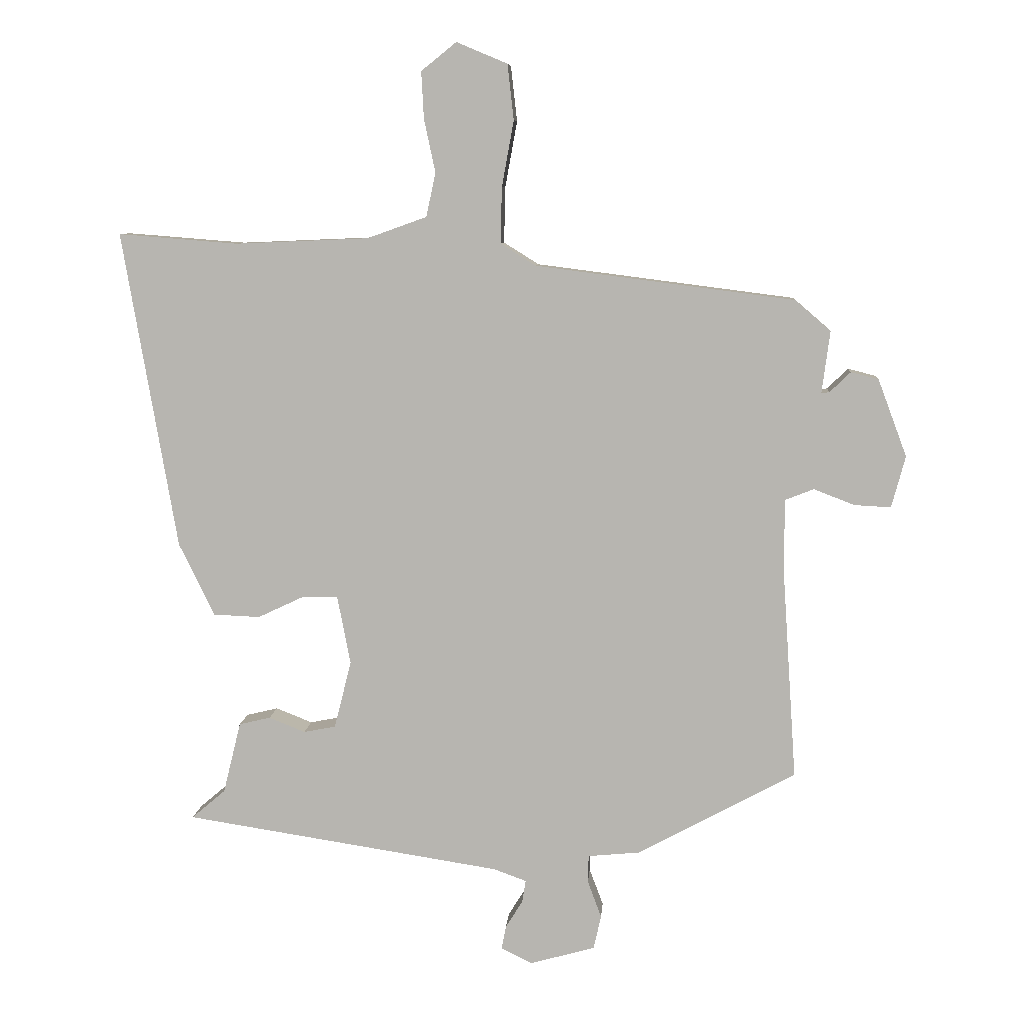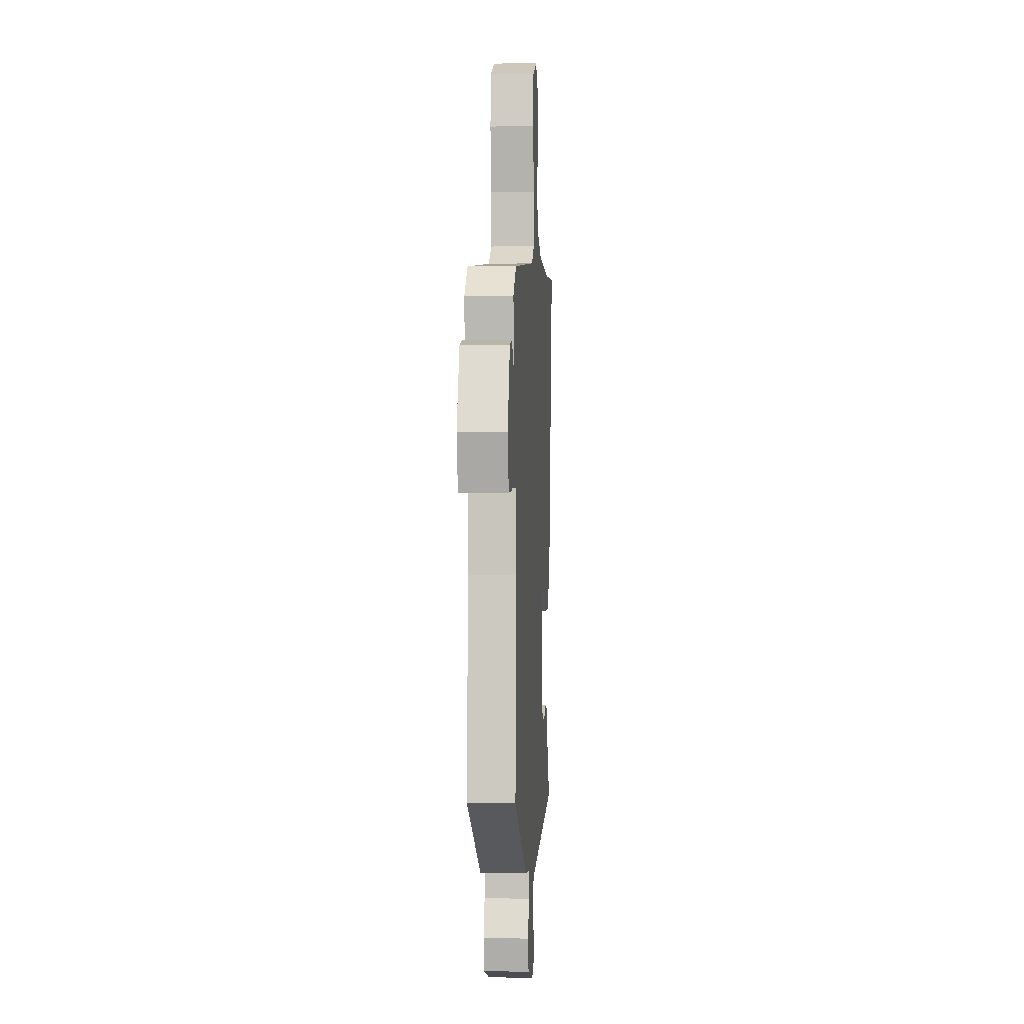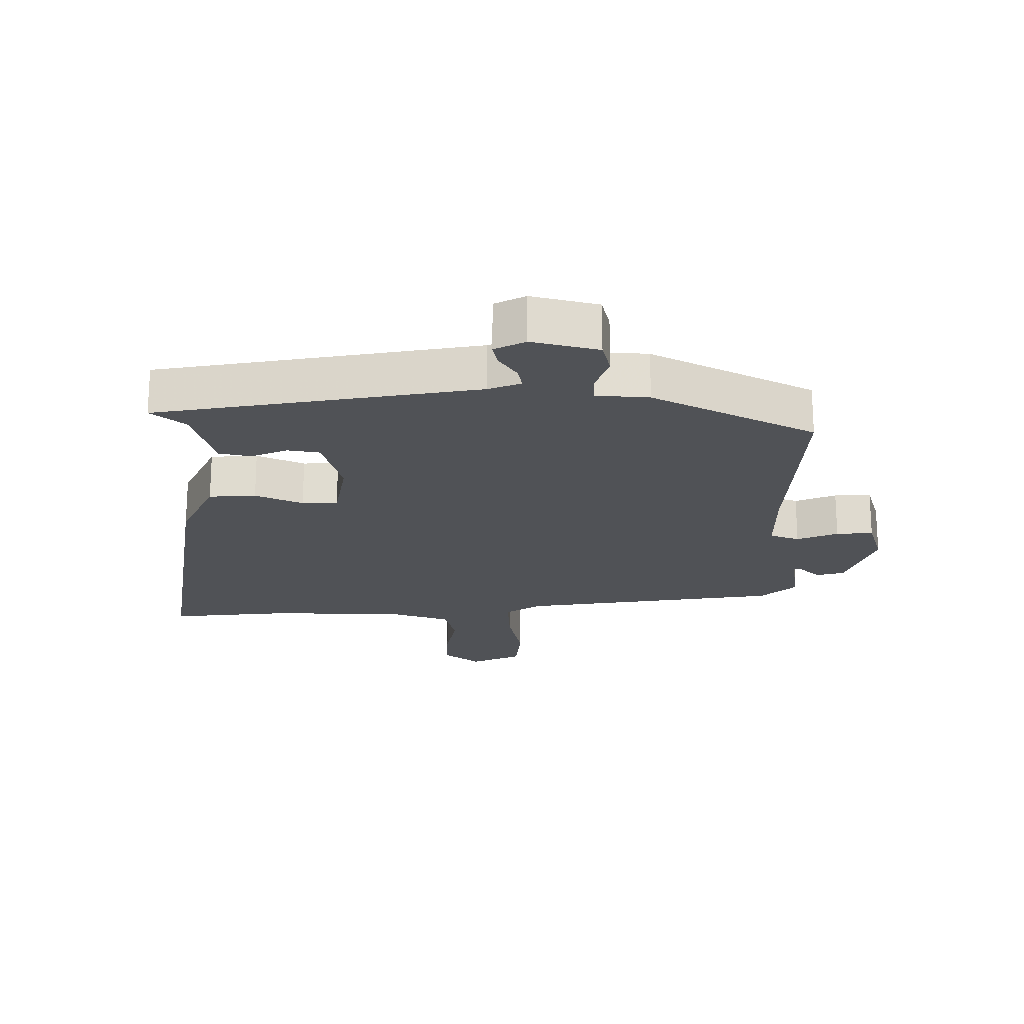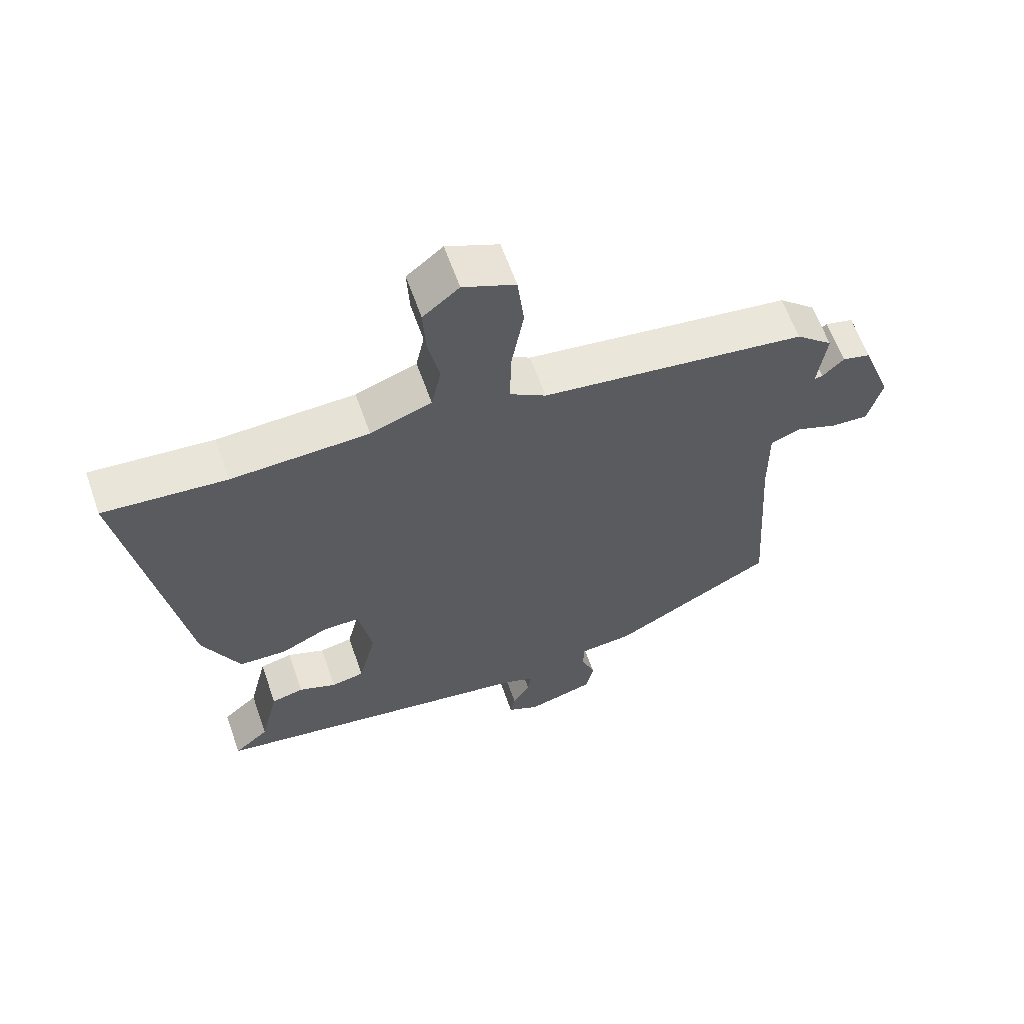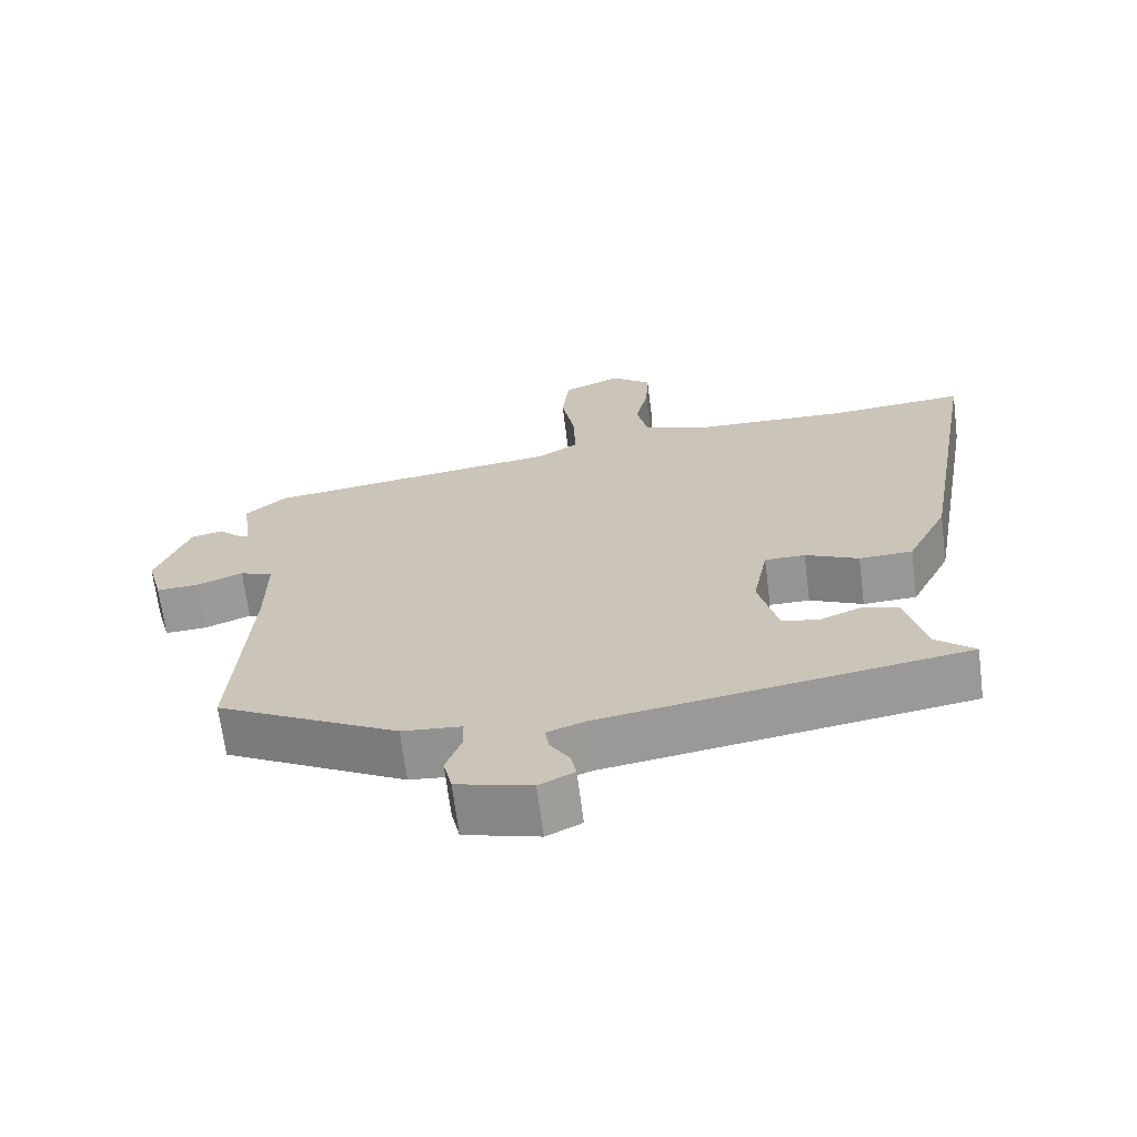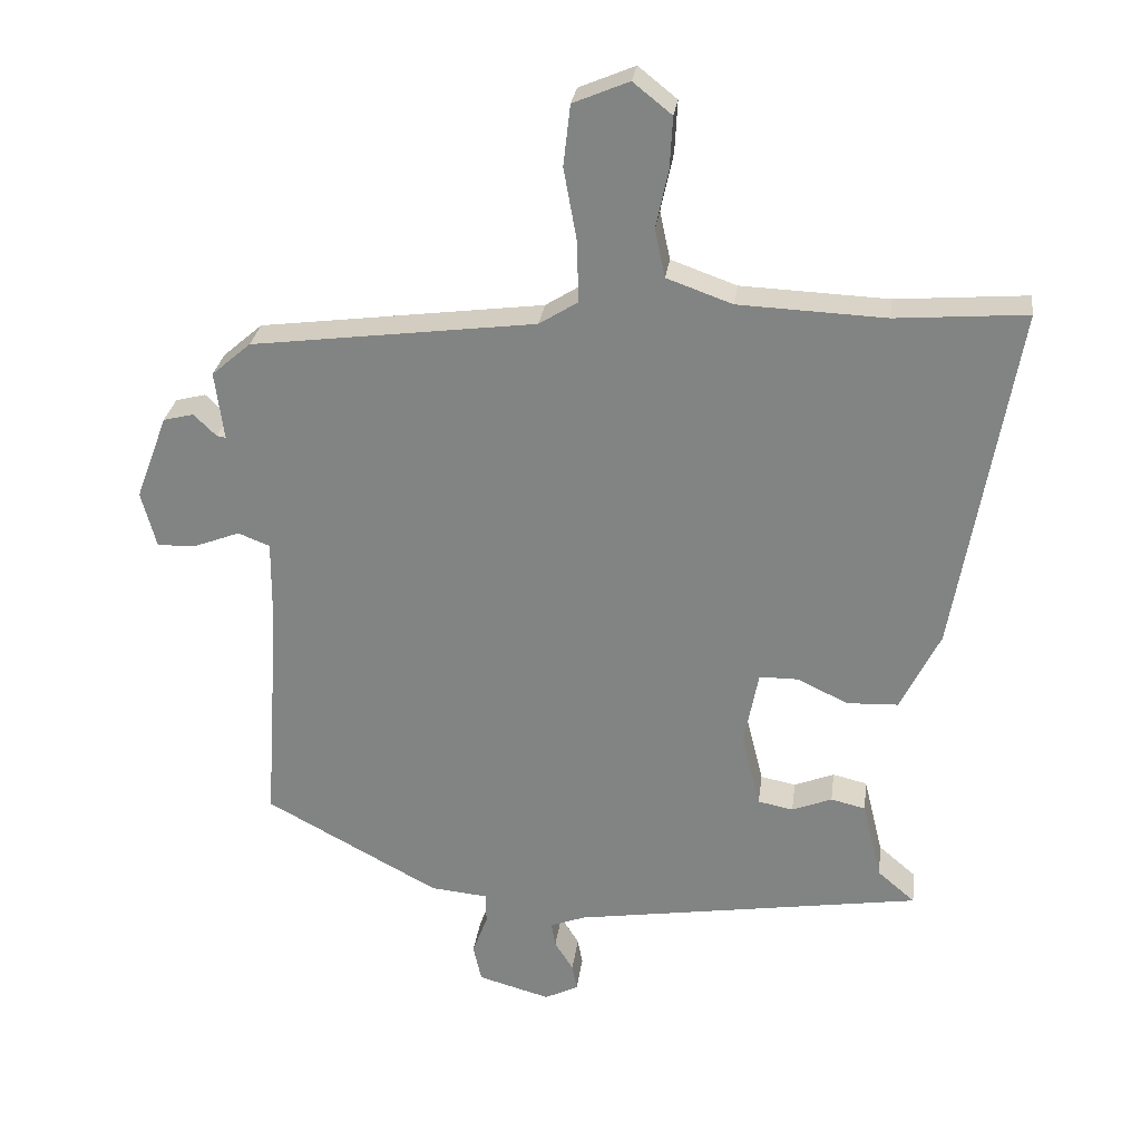
<metadata>
{"format":"obj","ext":"obj","renderer":"f3d","projection":"perspective","resolution":1024,"background":"white","views":[{"elev":8.0,"azim":-175.6,"up":"+Z"},{"elev":-0.7,"azim":-86.3,"up":"+Z"},{"elev":-20.8,"azim":-179.0,"up":"+Y"},{"elev":61.9,"azim":160.6,"up":"+Z"},{"elev":-67.5,"azim":7.3,"up":"+Z"},{"elev":27.9,"azim":7.4,"up":"+Z"}]}
</metadata>
<code>
v 0.423 0.07 0.494
v 0.613 0.07 0.509
v 0.526 0.07 0.003
v 0.469 0.07 -0.113
v 0.395 0.07 -0.116
v 0.321 0.07 -0.081
v 0.265 0.07 -0.081
v 0.244 0.07 -0.19
v 0.271 0.07 -0.298
v 0.322 0.07 -0.308
v 0.38 0.07 -0.285
v 0.43 0.07 -0.297
v 0.458 0.07 -0.411
v 0.512 0.07 -0.457
v 0.007 0.07 -0.535
v -0.045 0.07 -0.554
v -0.039 0.07 -0.59
v -0.012 0.07 -0.633
v -0.005 0.07 -0.671
v -0.054 0.07 -0.695
v -0.158 0.07 -0.666
v -0.17 0.07 -0.612
v -0.148 0.07 -0.553
v -0.149 0.07 -0.509
v -0.232 0.07 -0.501
v -0.484 0.07 -0.365
v -0.462 0.07 -0.038
v -0.461 0.07 0.087
v -0.507 0.07 0.105
v -0.572 0.07 0.08
v -0.63 0.07 0.077
v -0.652 0.07 0.159
v -0.606 0.07 0.282
v -0.562 0.07 0.293
v -0.529 0.07 0.261
v -0.516 0.07 0.259
v -0.529 0.07 0.358
v -0.472 0.07 0.407
v -0.06 0.07 0.46
v -0.004 0.07 0.495
v -0.006 0.07 0.584
v -0.025 0.07 0.689
v -0.015 0.07 0.777
v 0.066 0.07 0.811
v 0.122 0.07 0.766
v 0.118 0.07 0.691
v 0.1 0.07 0.607
v 0.115 0.07 0.537
v 0.21 0.07 0.503
v 0.423 0 0.494
v 0.613 0 0.509
v 0.526 0 0.003
v 0.469 0 -0.113
v 0.395 0 -0.116
v 0.321 0 -0.081
v 0.265 0 -0.081
v 0.244 0 -0.19
v 0.271 0 -0.298
v 0.322 0 -0.308
v 0.38 0 -0.285
v 0.43 0 -0.297
v 0.458 0 -0.411
v 0.512 0 -0.457
v 0.007 0 -0.535
v -0.045 0 -0.554
v -0.039 0 -0.59
v -0.012 0 -0.633
v -0.005 0 -0.671
v -0.054 0 -0.695
v -0.158 0 -0.666
v -0.17 0 -0.612
v -0.148 0 -0.553
v -0.149 0 -0.509
v -0.232 0 -0.501
v -0.484 0 -0.365
v -0.462 0 -0.038
v -0.461 0 0.087
v -0.507 0 0.105
v -0.572 0 0.08
v -0.63 0 0.077
v -0.652 0 0.159
v -0.606 0 0.282
v -0.562 0 0.293
v -0.529 0 0.261
v -0.516 0 0.259
v -0.529 0 0.358
v -0.472 0 0.407
v -0.06 0 0.46
v -0.004 0 0.495
v -0.006 0 0.584
v -0.025 0 0.689
v -0.015 0 0.777
v 0.066 0 0.811
v 0.122 0 0.766
v 0.118 0 0.691
v 0.1 0 0.607
v 0.115 0 0.537
v 0.21 0 0.503
f 45 46 47
f 44 45 47
f 43 44 47
f 42 43 47
f 41 42 47
f 40 41 47 48
f 39 40 48 49
f 36 37 38 39
f 33 34 35
f 32 33 35
f 31 32 35
f 30 31 35
f 29 30 35
f 28 29 35 36
f 24 25 26 27
f 24 27 28
f 21 22 23
f 20 21 23
f 19 20 23
f 18 19 23
f 17 18 23
f 16 17 23 24
f 39 49 1
f 36 39 1
f 28 36 1
f 24 28 1
f 16 24 1
f 15 16 1
f 4 5 6
f 3 4 6
f 2 3 6
f 1 2 6
f 1 6 7
f 15 1 7
f 13 14 15
f 12 13 15
f 11 12 15
f 10 11 15
f 9 10 15
f 8 9 15
f 7 8 15
f 96 95 94
f 96 94 93
f 96 93 92
f 96 92 91
f 96 91 90
f 97 96 90 89
f 98 97 89 88
f 88 87 86 85
f 84 83 82
f 84 82 81
f 84 81 80
f 84 80 79
f 84 79 78
f 85 84 78 77
f 76 75 74 73
f 77 76 73
f 72 71 70
f 72 70 69
f 72 69 68
f 72 68 67
f 72 67 66
f 73 72 66 65
f 50 98 88
f 50 88 85
f 50 85 77
f 50 77 73
f 50 73 65
f 50 65 64
f 55 54 53
f 55 53 52
f 55 52 51
f 55 51 50
f 56 55 50
f 56 50 64
f 64 63 62
f 64 62 61
f 64 61 60
f 64 60 59
f 64 59 58
f 64 58 57
f 64 57 56
f 1 50 51 2
f 2 51 52 3
f 3 52 53 4
f 4 53 54 5
f 5 54 55 6
f 6 55 56 7
f 7 56 57 8
f 8 57 58 9
f 9 58 59 10
f 10 59 60 11
f 11 60 61 12
f 12 61 62 13
f 13 62 63 14
f 14 63 64 15
f 15 64 65 16
f 16 65 66 17
f 17 66 67 18
f 18 67 68 19
f 19 68 69 20
f 20 69 70 21
f 21 70 71 22
f 22 71 72 23
f 23 72 73 24
f 24 73 74 25
f 25 74 75 26
f 26 75 76 27
f 27 76 77 28
f 28 77 78 29
f 29 78 79 30
f 30 79 80 31
f 31 80 81 32
f 32 81 82 33
f 33 82 83 34
f 34 83 84 35
f 35 84 85 36
f 36 85 86 37
f 37 86 87 38
f 38 87 88 39
f 39 88 89 40
f 40 89 90 41
f 41 90 91 42
f 42 91 92 43
f 43 92 93 44
f 44 93 94 45
f 45 94 95 46
f 46 95 96 47
f 47 96 97 48
f 48 97 98 49
f 49 98 50 1

</code>
